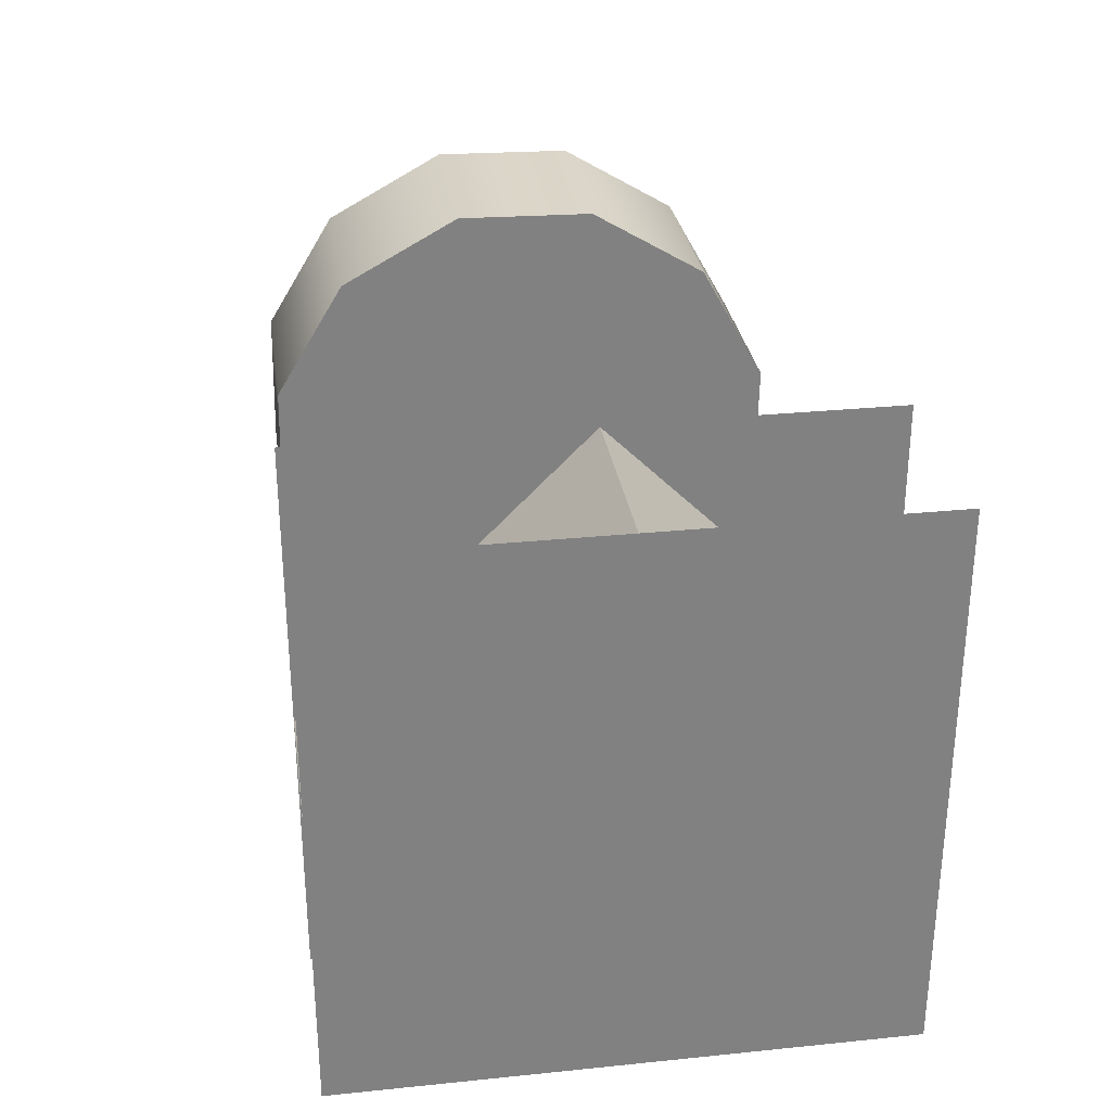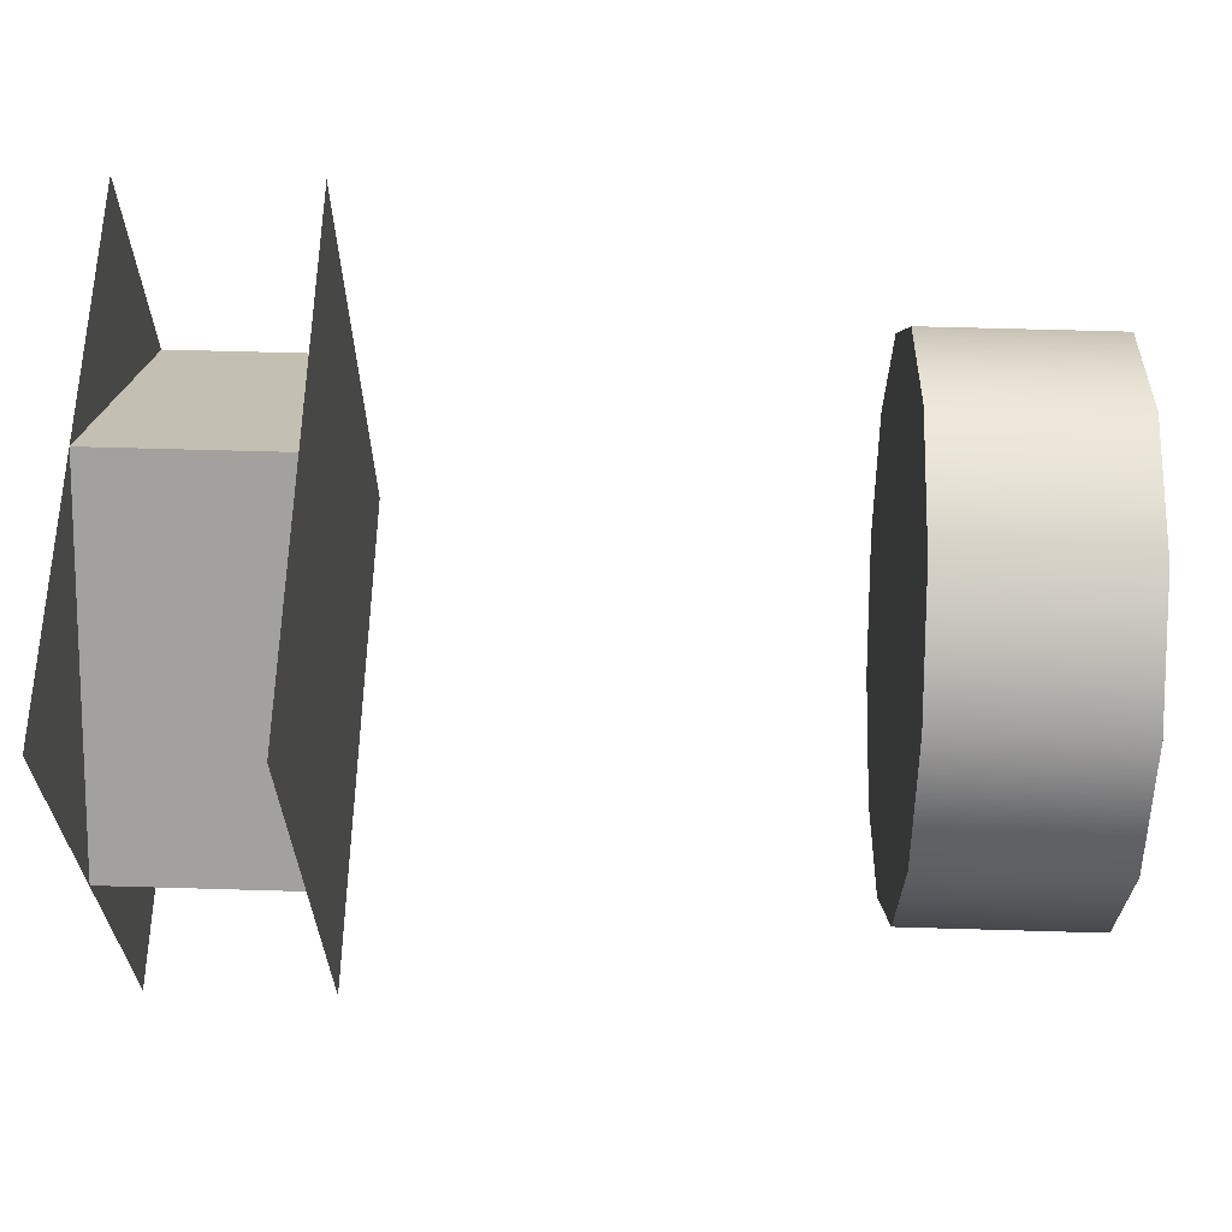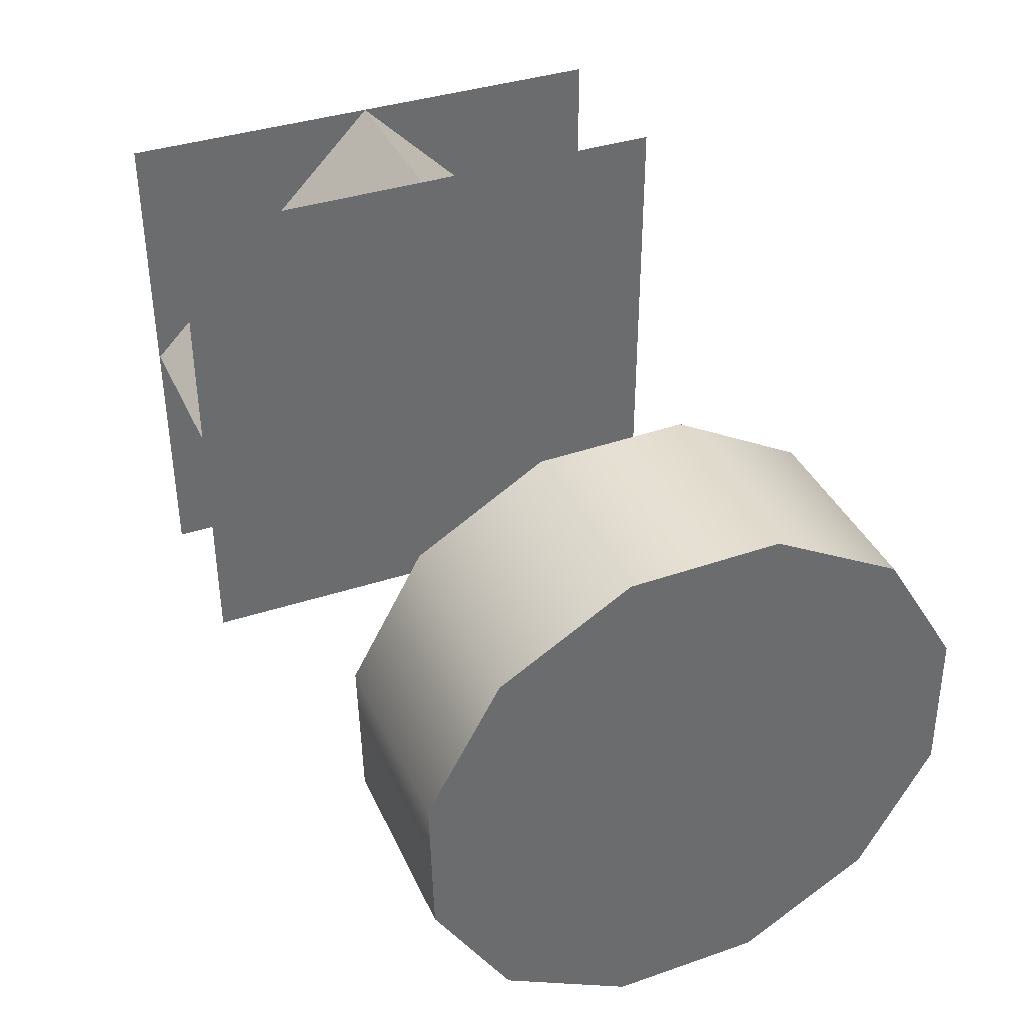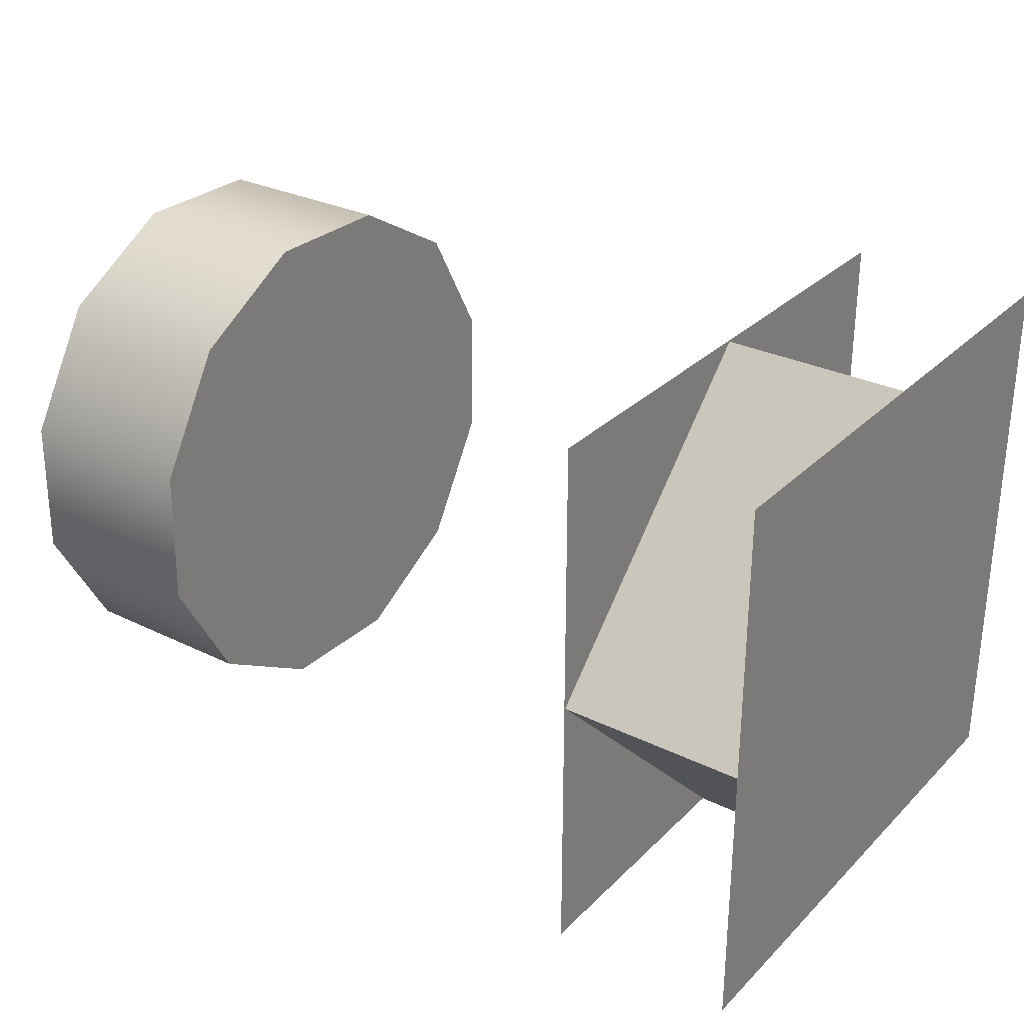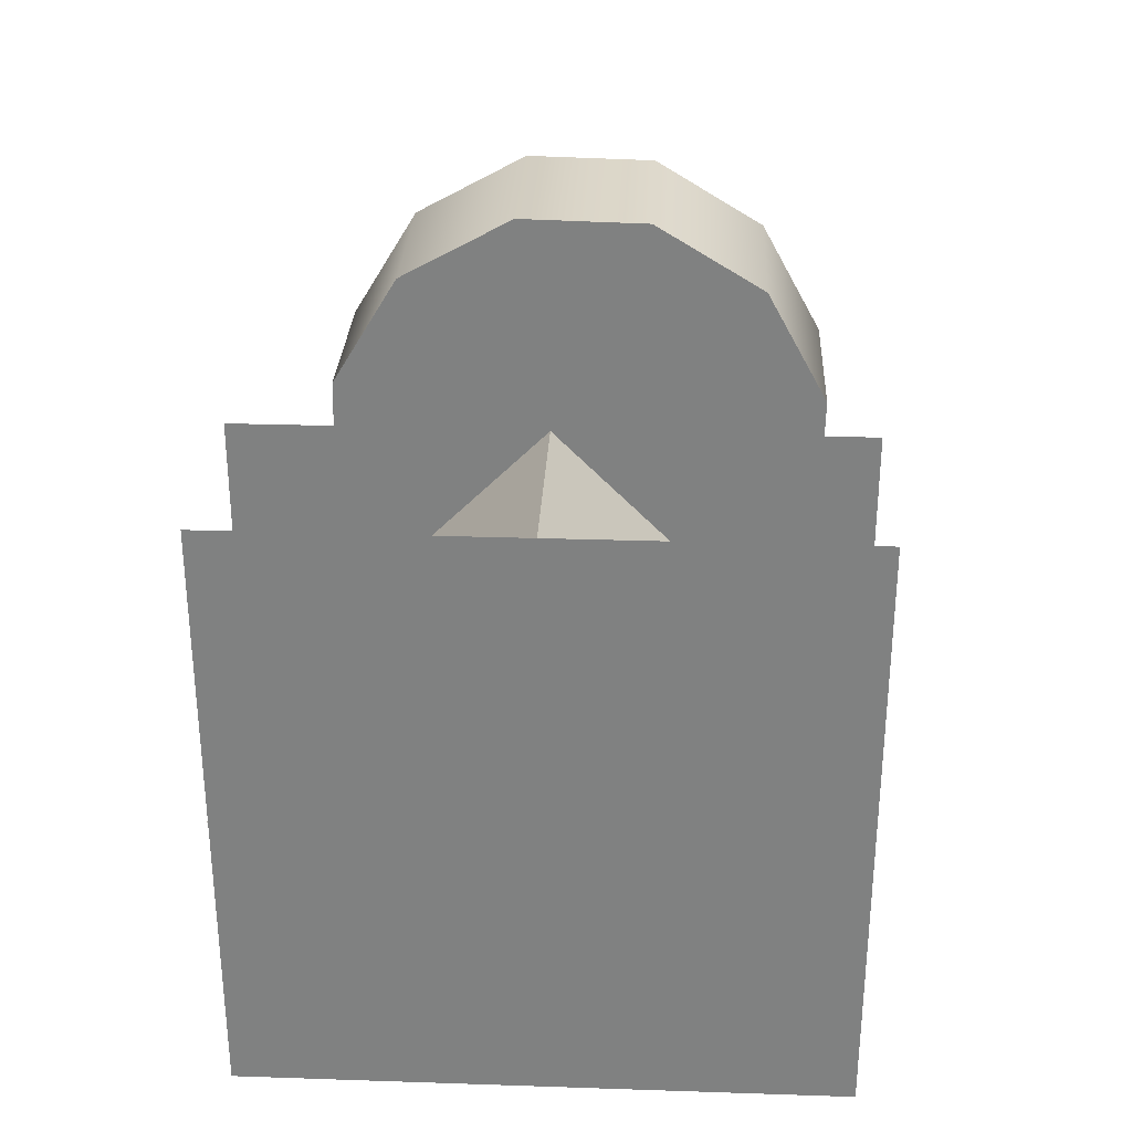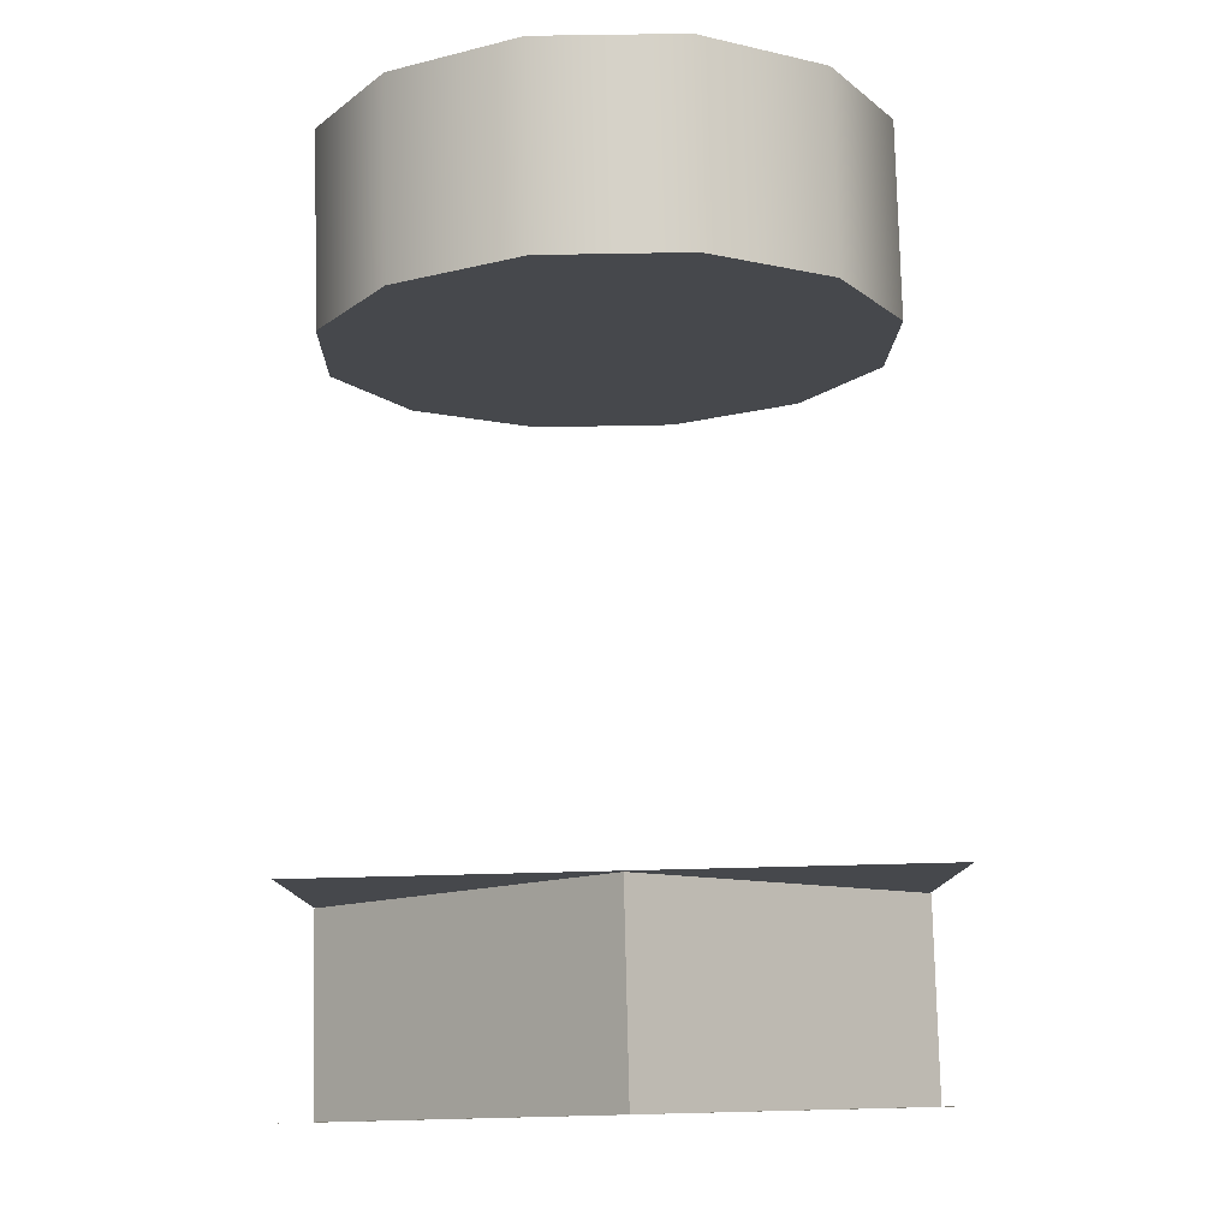
<metadata>
{"format":"obj","ext":"obj","renderer":"f3d","projection":"perspective","resolution":1024,"background":"white","views":[{"elev":30.1,"azim":81.6,"up":"+Y"},{"elev":62.7,"azim":-178.3,"up":"+Z"},{"elev":38.0,"azim":-112.7,"up":"+Z"},{"elev":29.5,"azim":35.7,"up":"+Y"},{"elev":29.4,"azim":92.8,"up":"+Z"},{"elev":78.8,"azim":88.6,"up":"+Y"}]}
</metadata>
<code>
v  0.4257 0.1476 0.1474
v  0.4257 -0.1472 -0.1474
v  0.4257 0.1476 -0.1474
v  0.4257 -0.1472 0.1474
v  0.3253 0.1476 -0.1474
v  0.3253 -0.1472 0.1474
v  0.3253 0.1476 0.1474
v  0.3253 -0.1472 -0.1474
v  0.4257 -0.0002 -0.1474
v  0.4257 -0.1476 -0
v  0.3257 -0.1476 -0
v  0.3257 -0.0002 -0.1474
v  0.4257 -0.0002 0.1473
v  0.4257 0.1472 -0
v  0.3257 0.1472 -0
v  0.3257 -0.0002 0.1473
g cleanwheel_old
f 1 2 3
f 4 2 1
f 5 6 7
f 8 6 5
f 9 10 11
f 12 9 11
f 13 14 15
f 16 13 15
f 12 15 14
f 9 12 14
f 11 10 13
f 16 11 13
v  -0.0518 0.1061 0.1018
v  -0.0518 0.1428 0.0351
v  -0.0518 0.1412 -0.041
v  -0.0518 -0.0351 0.1428
v  -0.0518 0.1018 -0.1061
v  -0.0518 0.0351 -0.1428
v  -0.0518 -0.1061 -0.1018
v  -0.0518 -0.041 -0.1412
v  -0.0518 -0.1428 -0.0351
v  -0.0518 -0.1412 0.041
v  -0.0518 -0.1018 0.1061
v  -0.0518 0.041 0.1412
v  0.0518 -0.1018 0.1061
v  0.0518 -0.0351 0.1428
v  0.0518 -0.1412 0.041
v  0.0518 -0.1428 -0.0351
v  0.0518 -0.1061 -0.1018
v  0.0518 -0.041 -0.1412
v  0.0518 0.0351 -0.1428
v  0.0518 0.1018 -0.1061
v  0.0518 0.1412 -0.041
v  0.0518 0.1428 0.0351
v  0.0518 0.1061 0.1018
v  0.0518 0.041 0.1412
g cleanwheel
f 17 18 19 20
f 19 21 22 23
f 22 24 23
f 23 25 26 20
f 26 27 20
f 19 23 20
f 28 17 20
f 20 27 29 30
f 27 26 31 29
f 26 25 32 31
f 25 23 33 32
f 23 24 34 33
f 24 22 35 34
f 22 21 36 35
f 21 19 37 36
f 19 18 38 37
f 18 17 39 38
f 17 28 40 39
f 28 20 30 40
f 30 29 31 33
f 31 32 33
f 33 34 35 37
f 35 36 37
f 30 33 37 39
f 37 38 39
f 40 30 39

</code>
